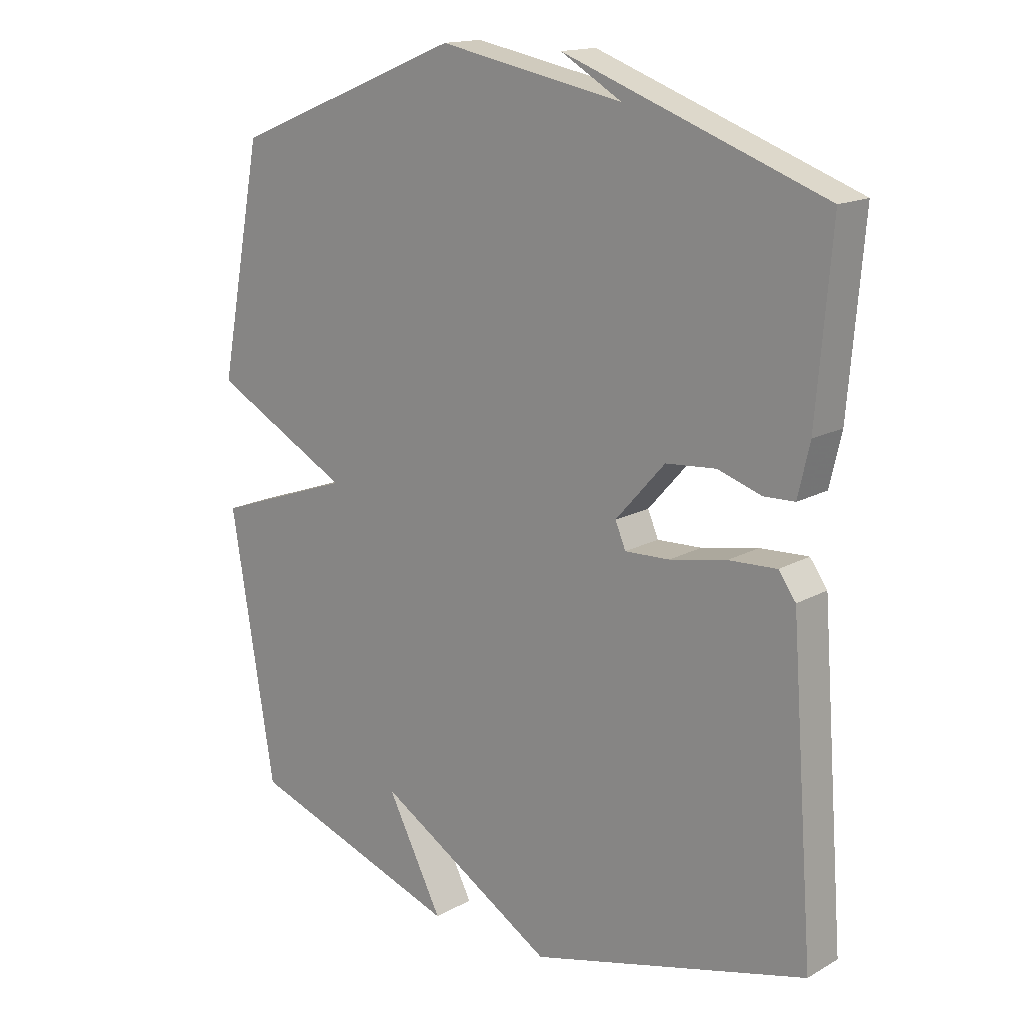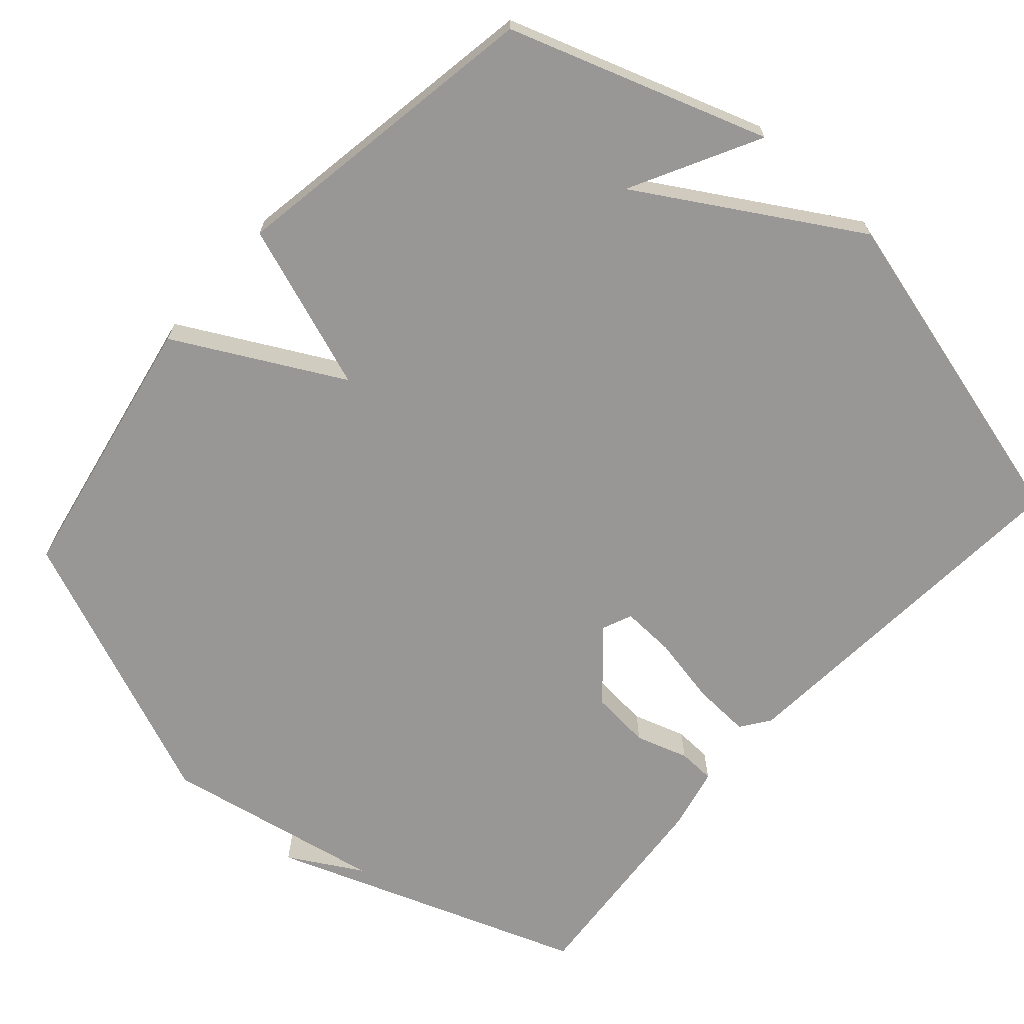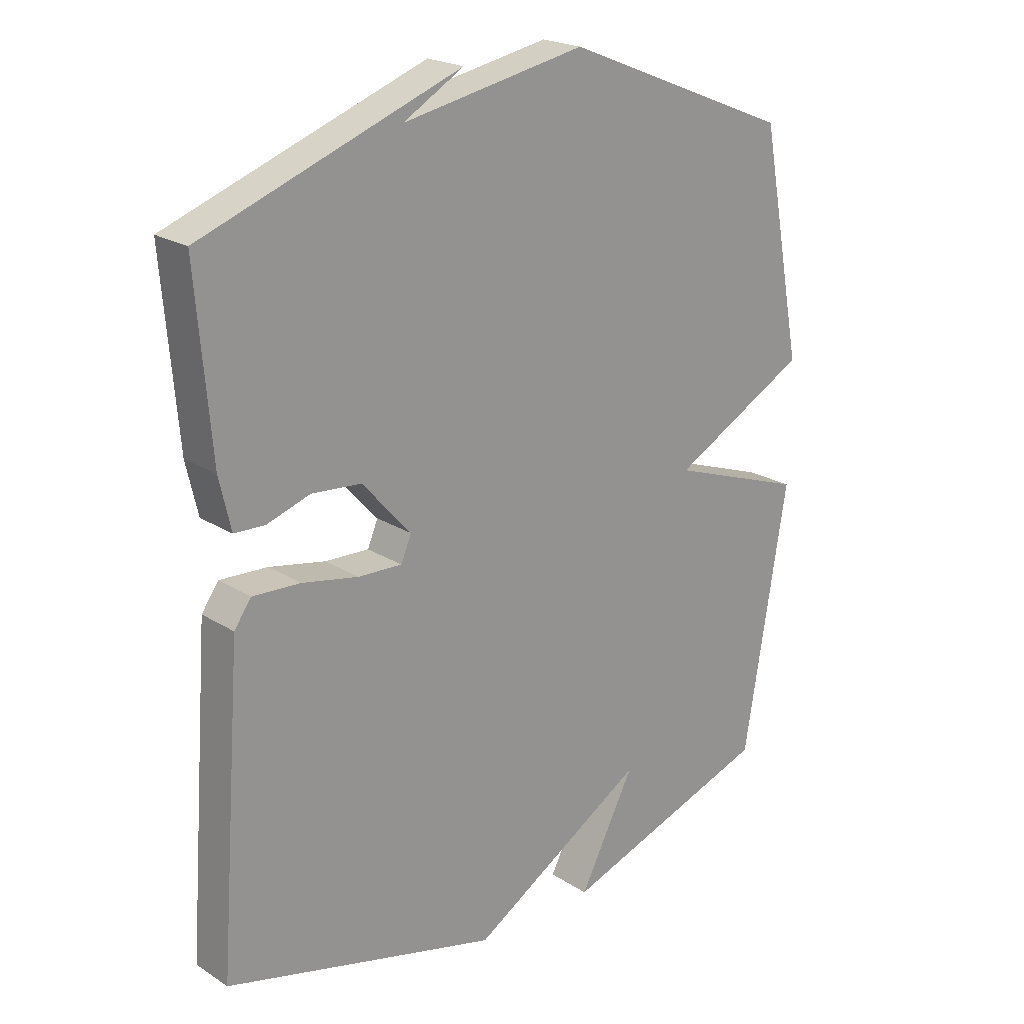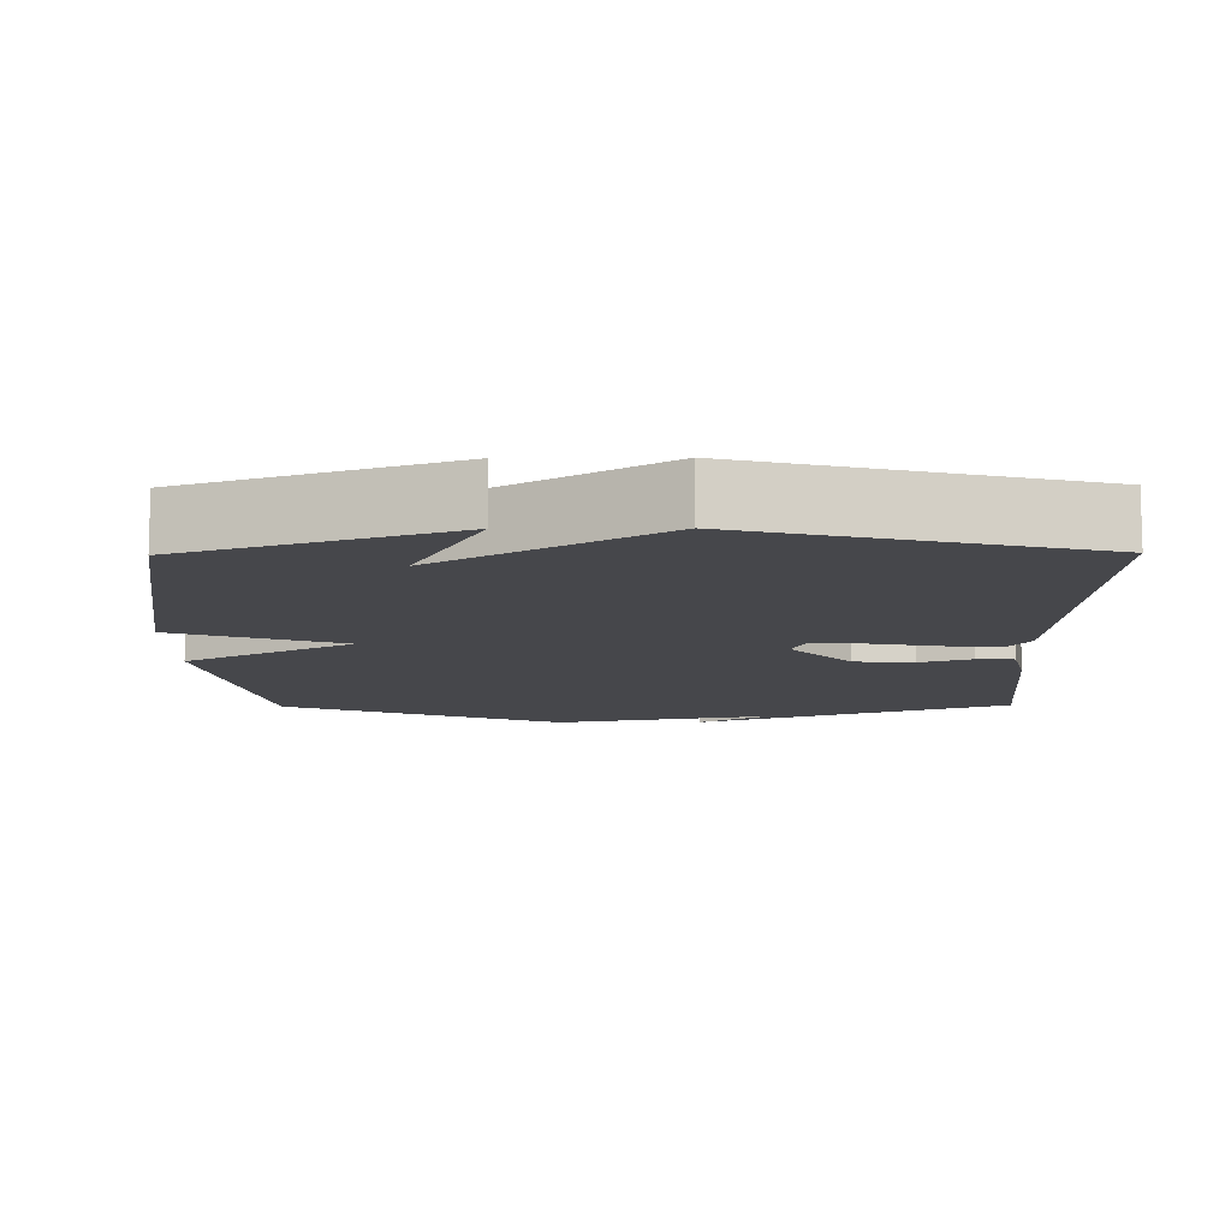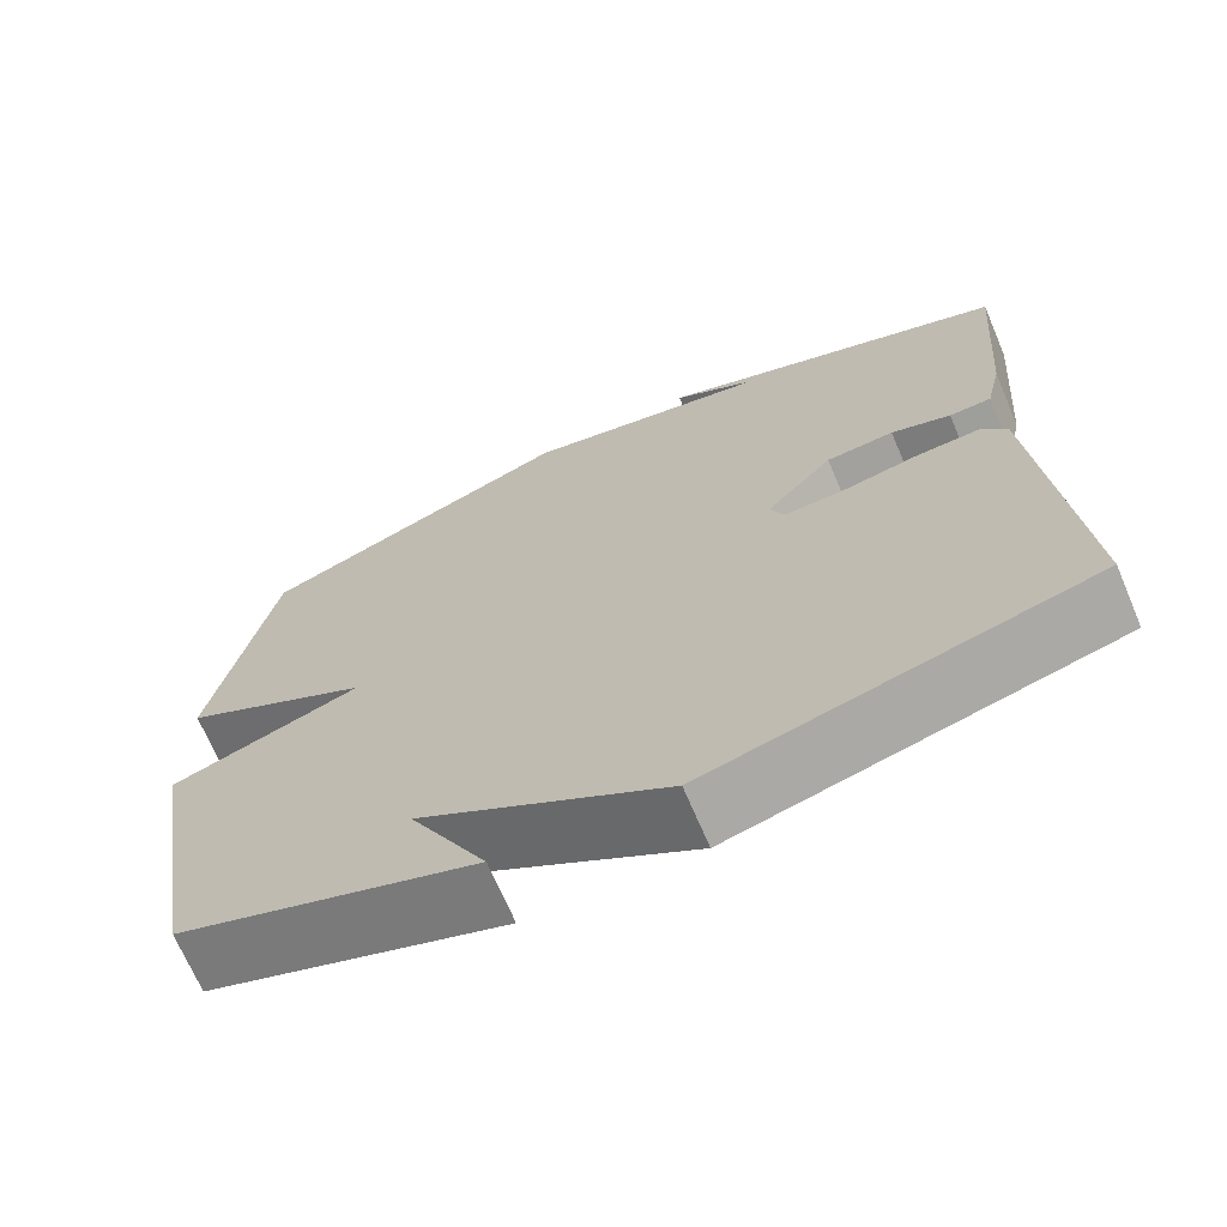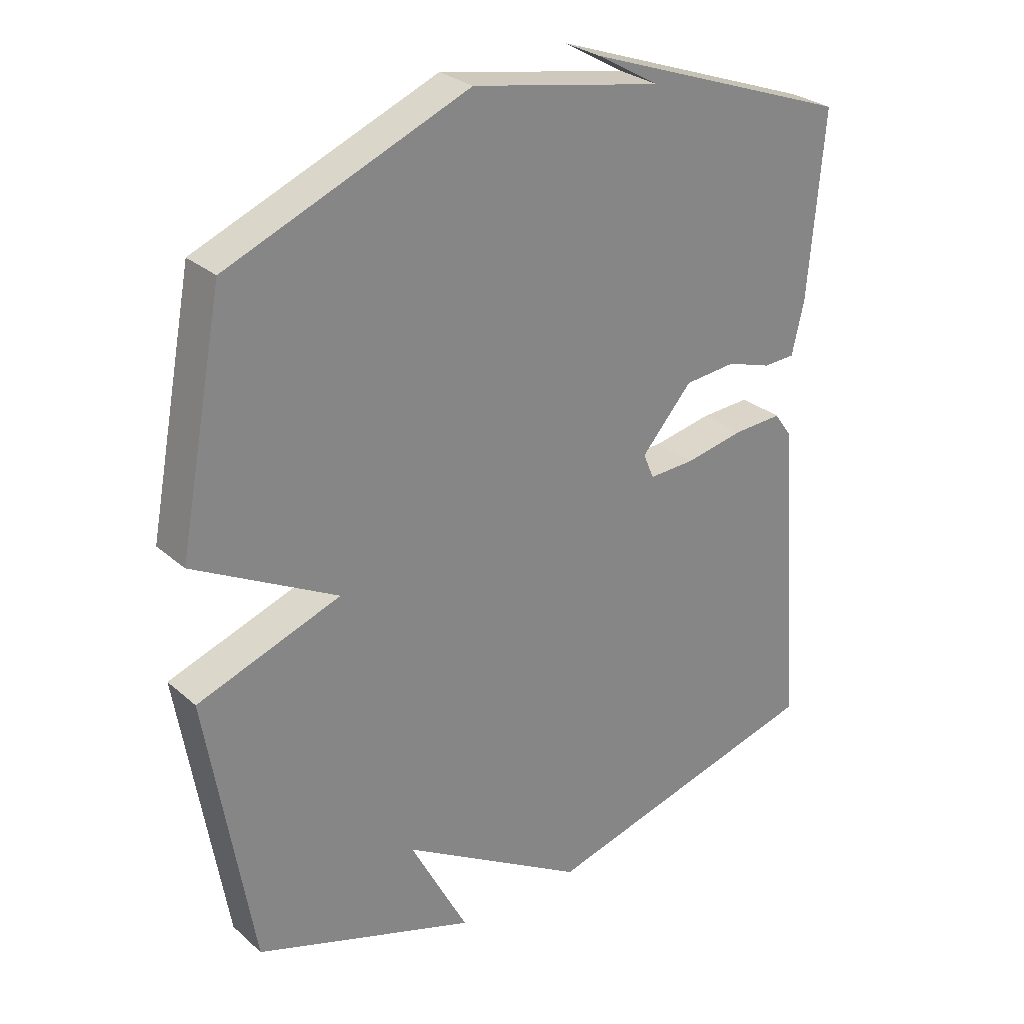
<metadata>
{"format":"obj","ext":"obj","renderer":"f3d","projection":"perspective","resolution":1024,"background":"white","views":[{"elev":15.9,"azim":-139.0,"up":"+Z"},{"elev":-68.2,"azim":138.3,"up":"+Y"},{"elev":21.6,"azim":-42.1,"up":"+Z"},{"elev":-10.7,"azim":-179.3,"up":"+Y"},{"elev":-69.6,"azim":-156.9,"up":"+Z"},{"elev":28.3,"azim":142.1,"up":"+Z"}]}
</metadata>
<code>
v 0.5 0.07 -0.5
v 0.151 0.07 -0.619
v 0.242 0.07 -0.444
v -0.049 0.07 -0.619
v -0.5 0.07 -0.5
v -0.462 0.07 0
v -0.434 0.07 0.039
v -0.356 0.07 0.035
v -0.264 0.07 0.017
v -0.192 0.07 0.014
v -0.175 0.07 0.054
v -0.255 0.07 0.144
v -0.336 0.07 0.151
v -0.407 0.07 0.128
v -0.457 0.07 0.13
v -0.476 0.07 0.213
v -0.5 0.07 0.5
v -0.077 0.07 0.654
v -0.176 0.07 0.597
v 0.123 0.07 0.654
v 0.5 0.07 0.5
v 0.571 0.07 0.131
v 0.346 0.07 0.011
v 0.571 0.07 -0.069
v 0.5 0 -0.5
v 0.151 0 -0.619
v 0.242 0 -0.444
v -0.049 0 -0.619
v -0.5 0 -0.5
v -0.462 0 0
v -0.434 0 0.039
v -0.356 0 0.035
v -0.264 0 0.017
v -0.192 0 0.014
v -0.175 0 0.054
v -0.255 0 0.144
v -0.336 0 0.151
v -0.407 0 0.128
v -0.457 0 0.13
v -0.476 0 0.213
v -0.5 0 0.5
v -0.077 0 0.654
v -0.176 0 0.597
v 0.123 0 0.654
v 0.5 0 0.5
v 0.571 0 0.131
v 0.346 0 0.011
v 0.571 0 -0.069
f 23 24 1
f 21 22 23
f 20 21 23
f 19 20 23
f 19 23 1
f 17 18 19
f 16 17 19
f 15 16 19
f 14 15 19
f 13 14 19
f 12 13 19
f 11 12 19 1
f 10 11 1
f 9 10 1
f 7 8 9
f 6 7 9
f 5 6 9
f 4 5 9
f 3 4 9
f 3 9 1
f 1 2 3
f 25 48 47
f 47 46 45
f 47 45 44
f 47 44 43
f 25 47 43
f 43 42 41
f 43 41 40
f 43 40 39
f 43 39 38
f 43 38 37
f 43 37 36
f 25 43 36 35
f 25 35 34
f 25 34 33
f 33 32 31
f 33 31 30
f 33 30 29
f 33 29 28
f 33 28 27
f 25 33 27
f 27 26 25
f 1 25 26 2
f 2 26 27 3
f 3 27 28 4
f 4 28 29 5
f 5 29 30 6
f 6 30 31 7
f 7 31 32 8
f 8 32 33 9
f 9 33 34 10
f 10 34 35 11
f 11 35 36 12
f 12 36 37 13
f 13 37 38 14
f 14 38 39 15
f 15 39 40 16
f 16 40 41 17
f 17 41 42 18
f 18 42 43 19
f 19 43 44 20
f 20 44 45 21
f 21 45 46 22
f 22 46 47 23
f 23 47 48 24
f 24 48 25 1

</code>
